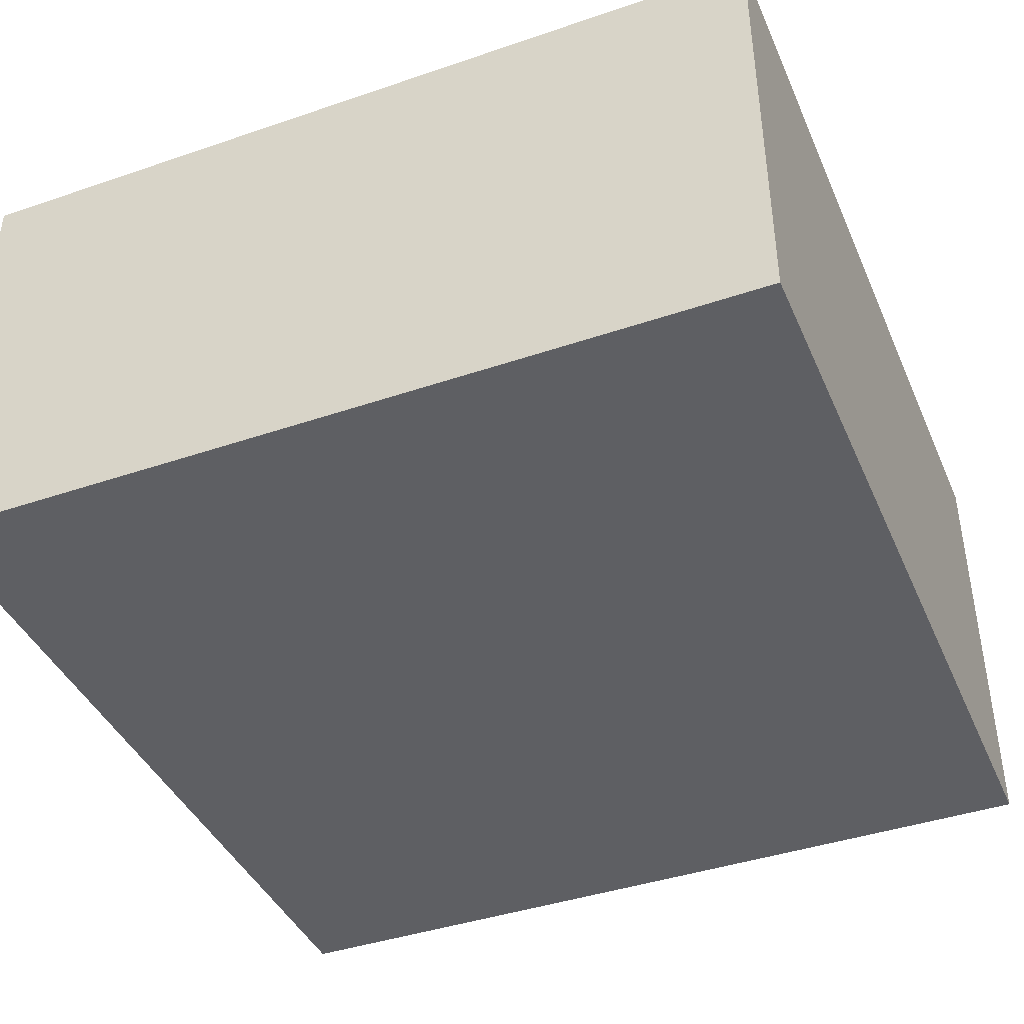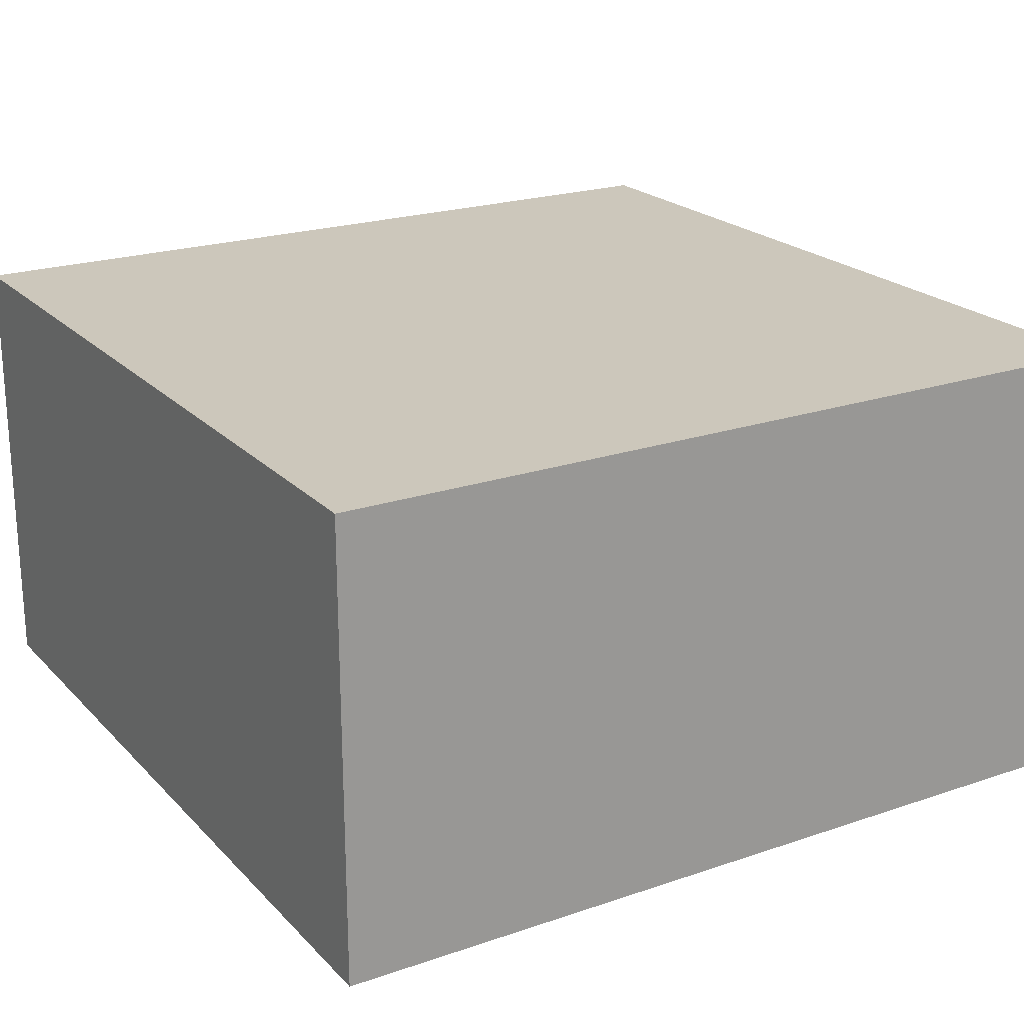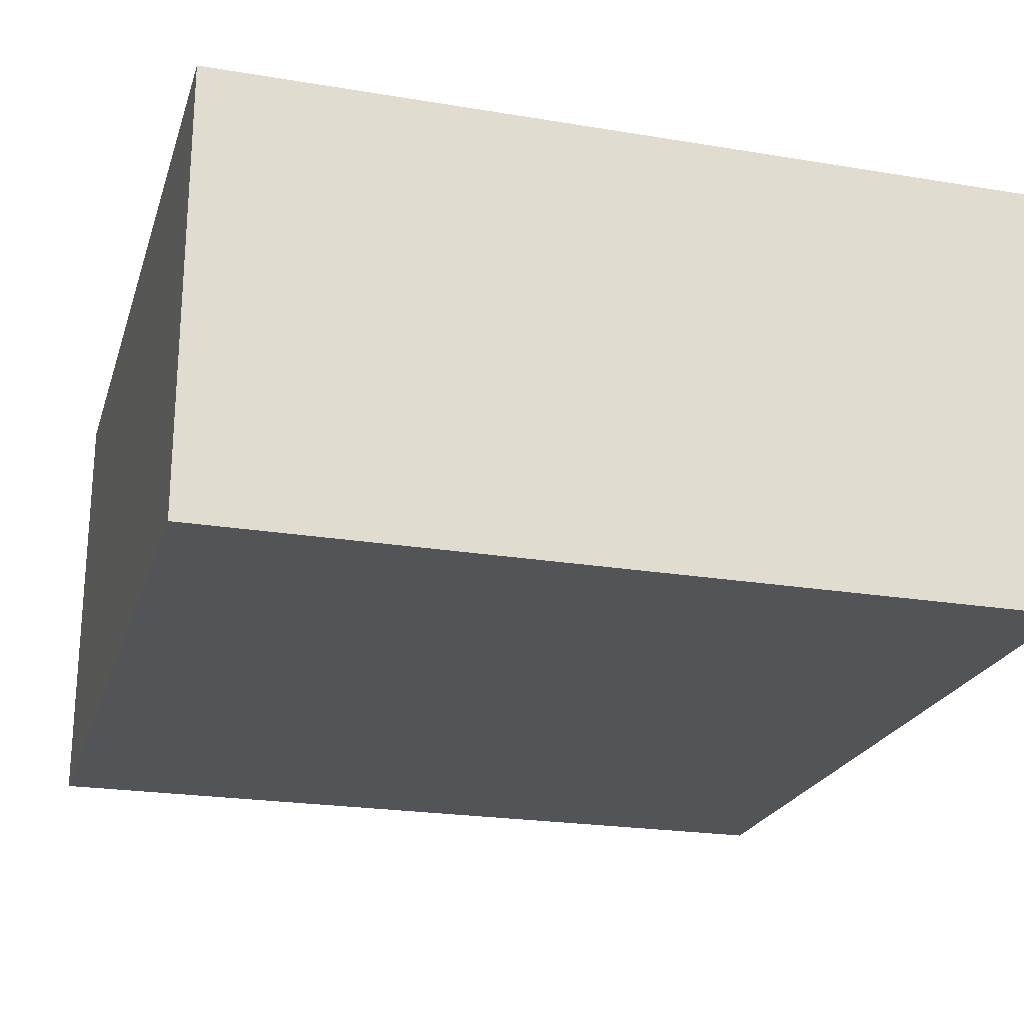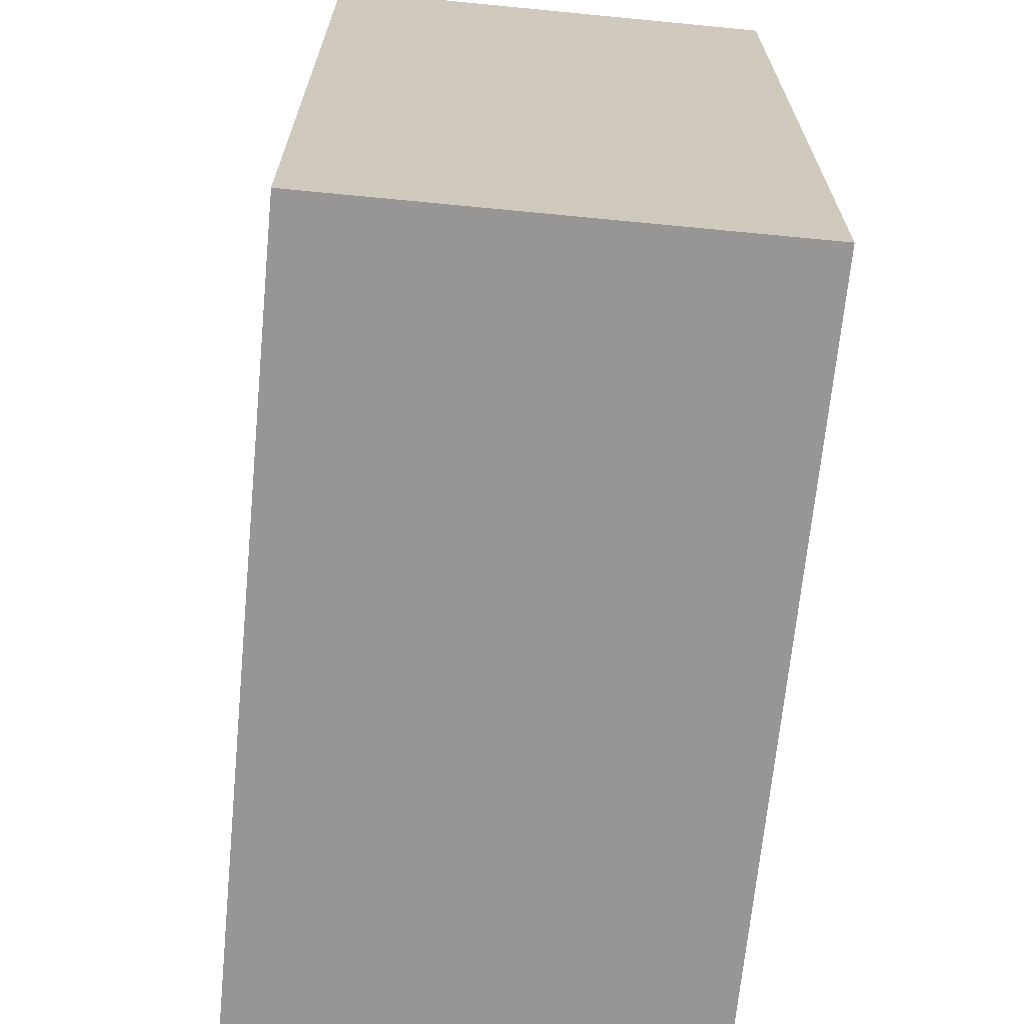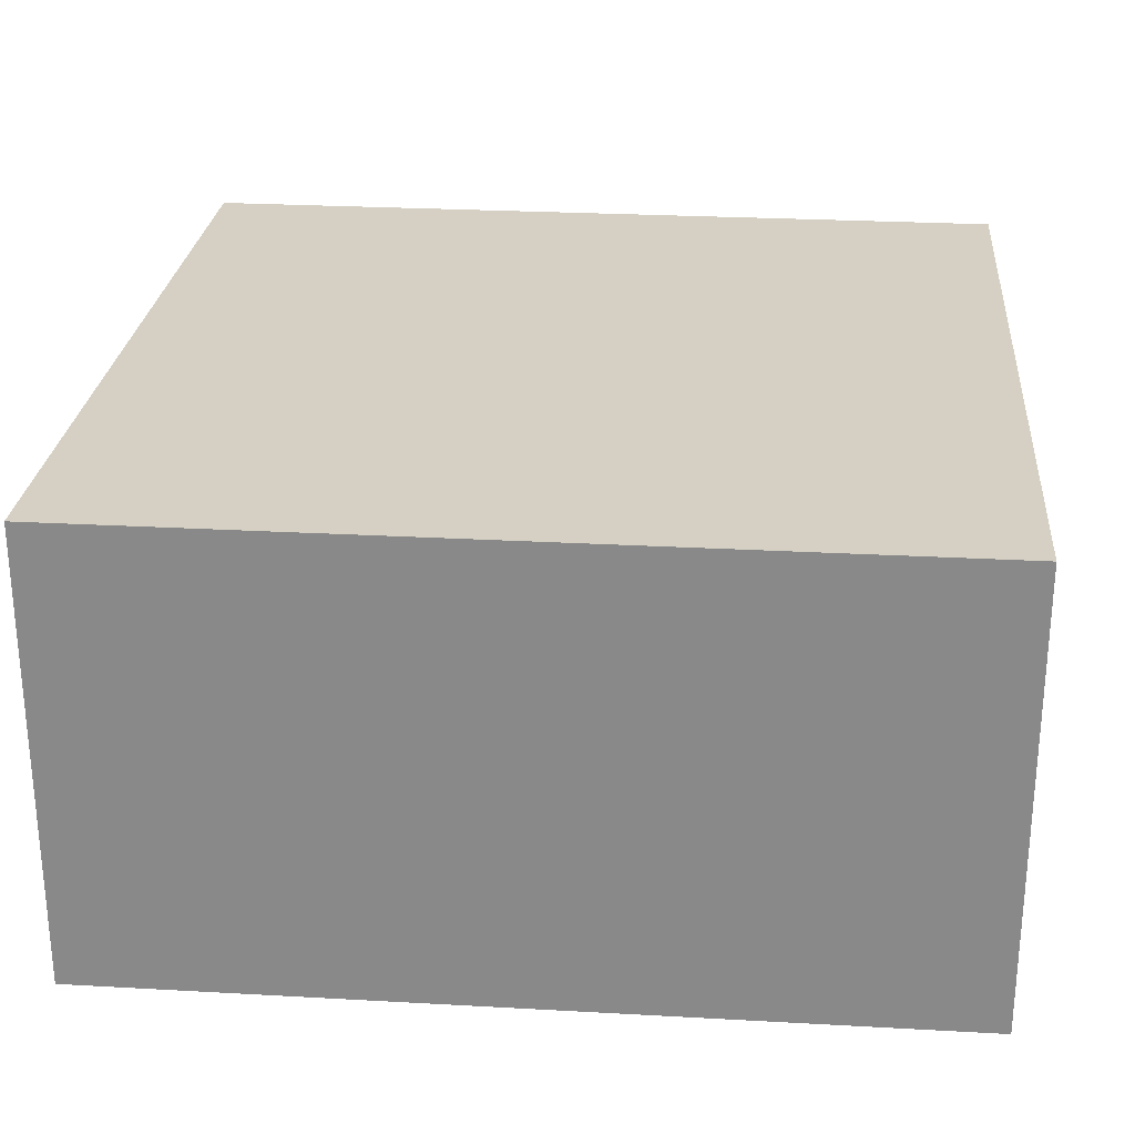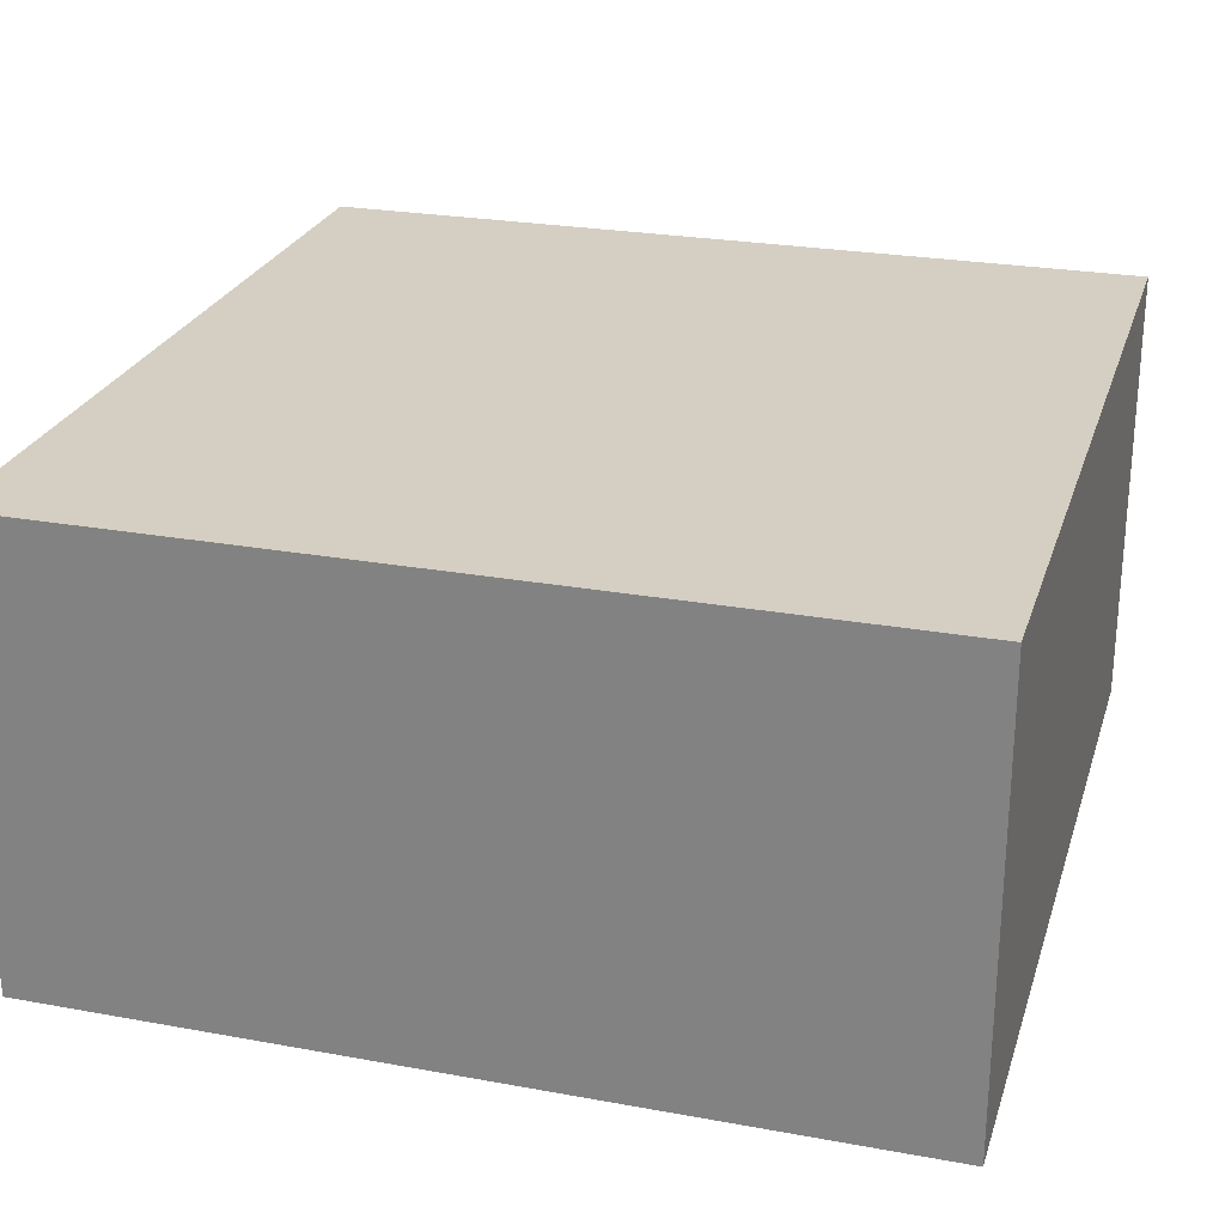
<metadata>
{"format":"obj","ext":"obj","renderer":"f3d","projection":"perspective","resolution":1024,"background":"white","views":[{"elev":-41.5,"azim":22.4,"up":"+Z"},{"elev":21.6,"azim":-121.0,"up":"+Z"},{"elev":-22.8,"azim":-15.8,"up":"+Z"},{"elev":-67.9,"azim":-95.5,"up":"+Y"},{"elev":26.0,"azim":-85.0,"up":"+Z"},{"elev":25.5,"azim":-73.8,"up":"+Z"}]}
</metadata>
<code>
o 12137
v 2174 1876 14.25
v 2174 1876 14.25
v 2174 1876 14.25
v 2174 1876 14.29
v 2174 1876 14.29
v 2174 1876 14.29
v 2174 1876 14.25
v 2174 1876 14.25
v 2174 1876 14.25
v 2174 1876 14.29
v 2174 1876 14.25
v 2174 1876 14.29
v 2174 1876 14.29
v 2174 1876 14.29
v 2174 1876 14.29
v 2174 1876 14.29
v 2174 1876 14.25
v 2174 1876 14.29
v 2174 1876 14.25
v 2174 1876 14.29
v 2174 1876 14.29
v 2174 1876 14.25
v 2174 1876 14.29
v 2174 1876 14.29
v 2174 1876 14.25
v 2174 1876 14.25
v 2174 1876 14.29
v 2174 1876 14.25
v 2174 1876 14.25
f 1 2 3
f 1 4 5
f 6 2 7
f 8 9 7
f 10 7 11
f 12 13 14
f 14 15 16
f 17 15 18
f 19 20 21
f 22 23 20
f 24 25 26
f 27 28 29

</code>
